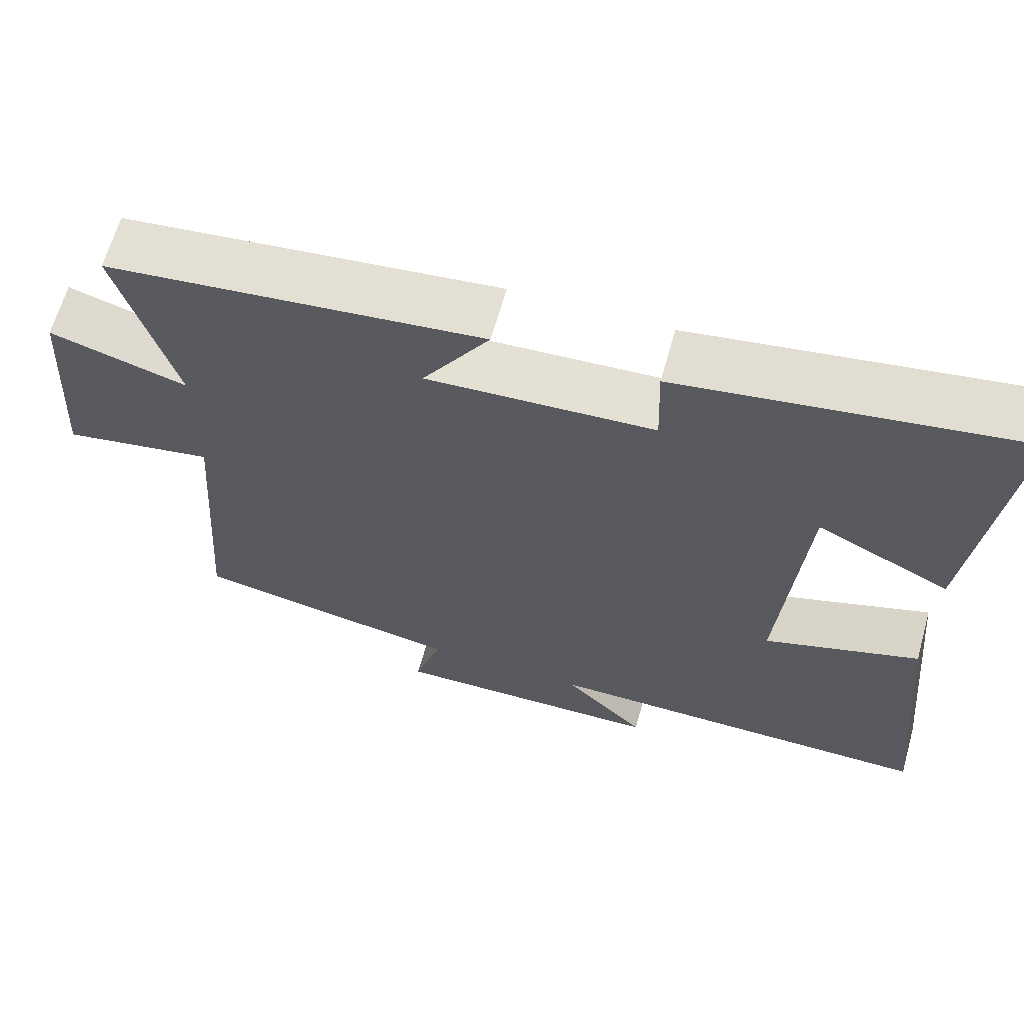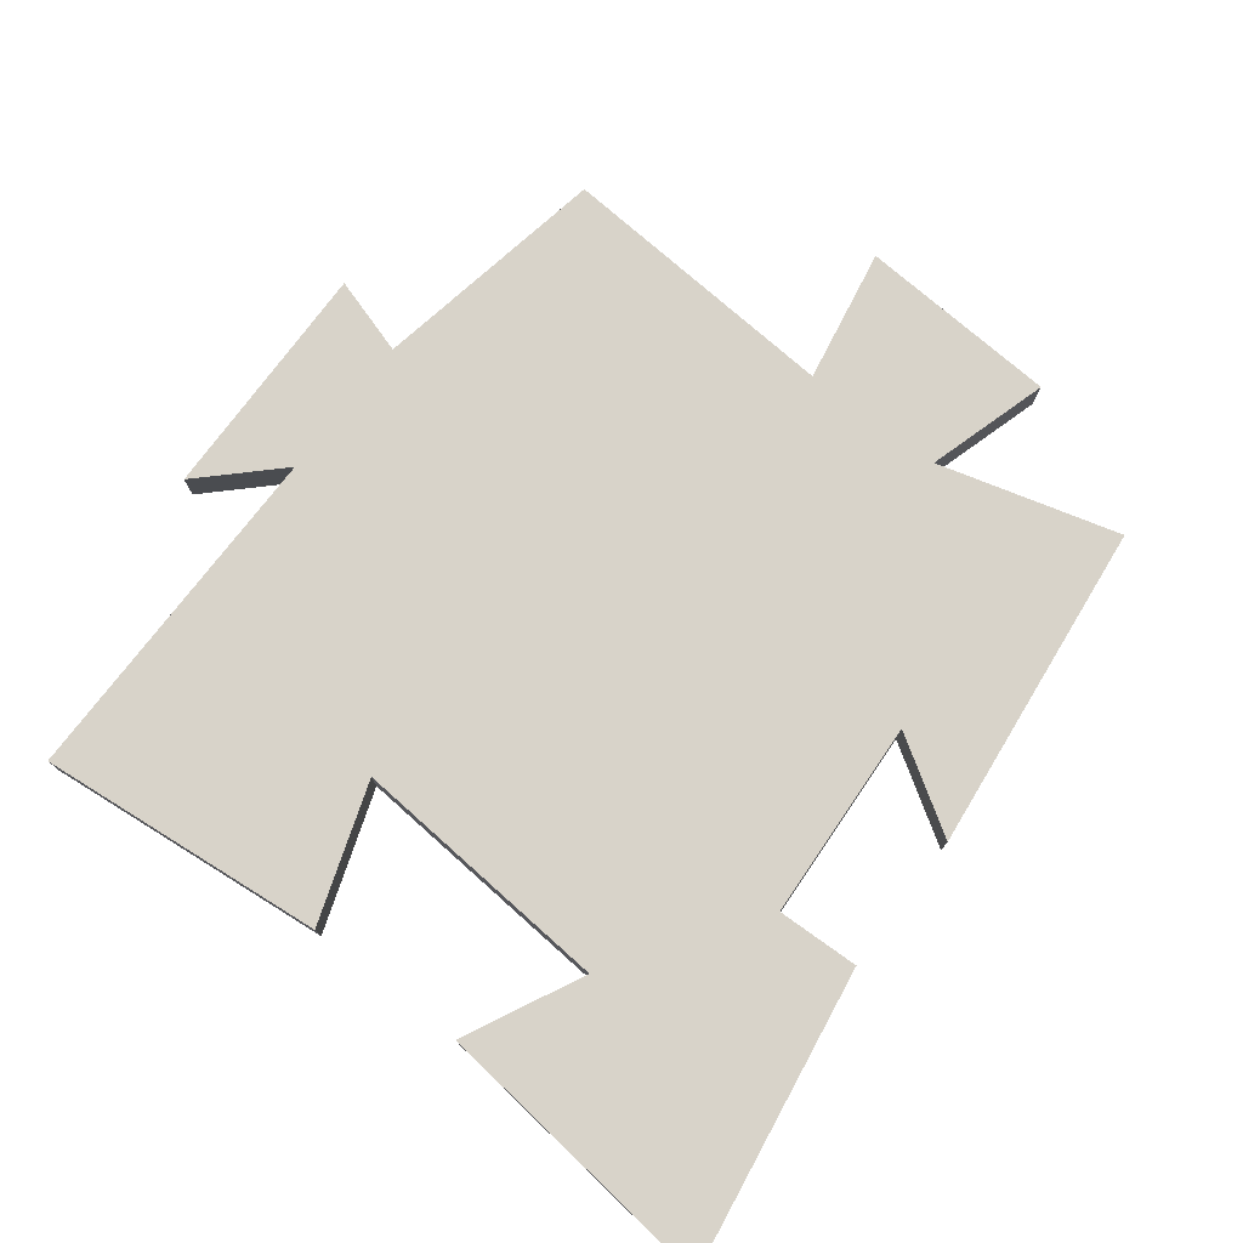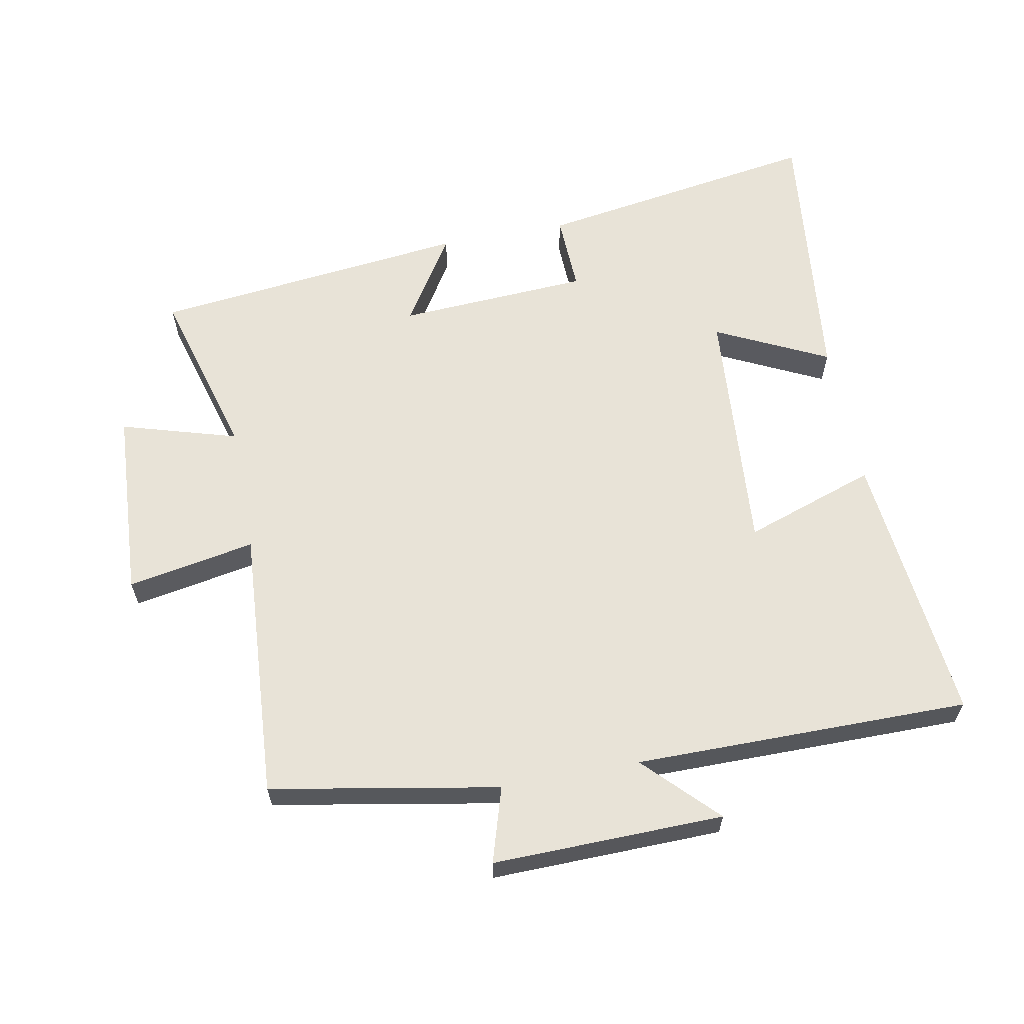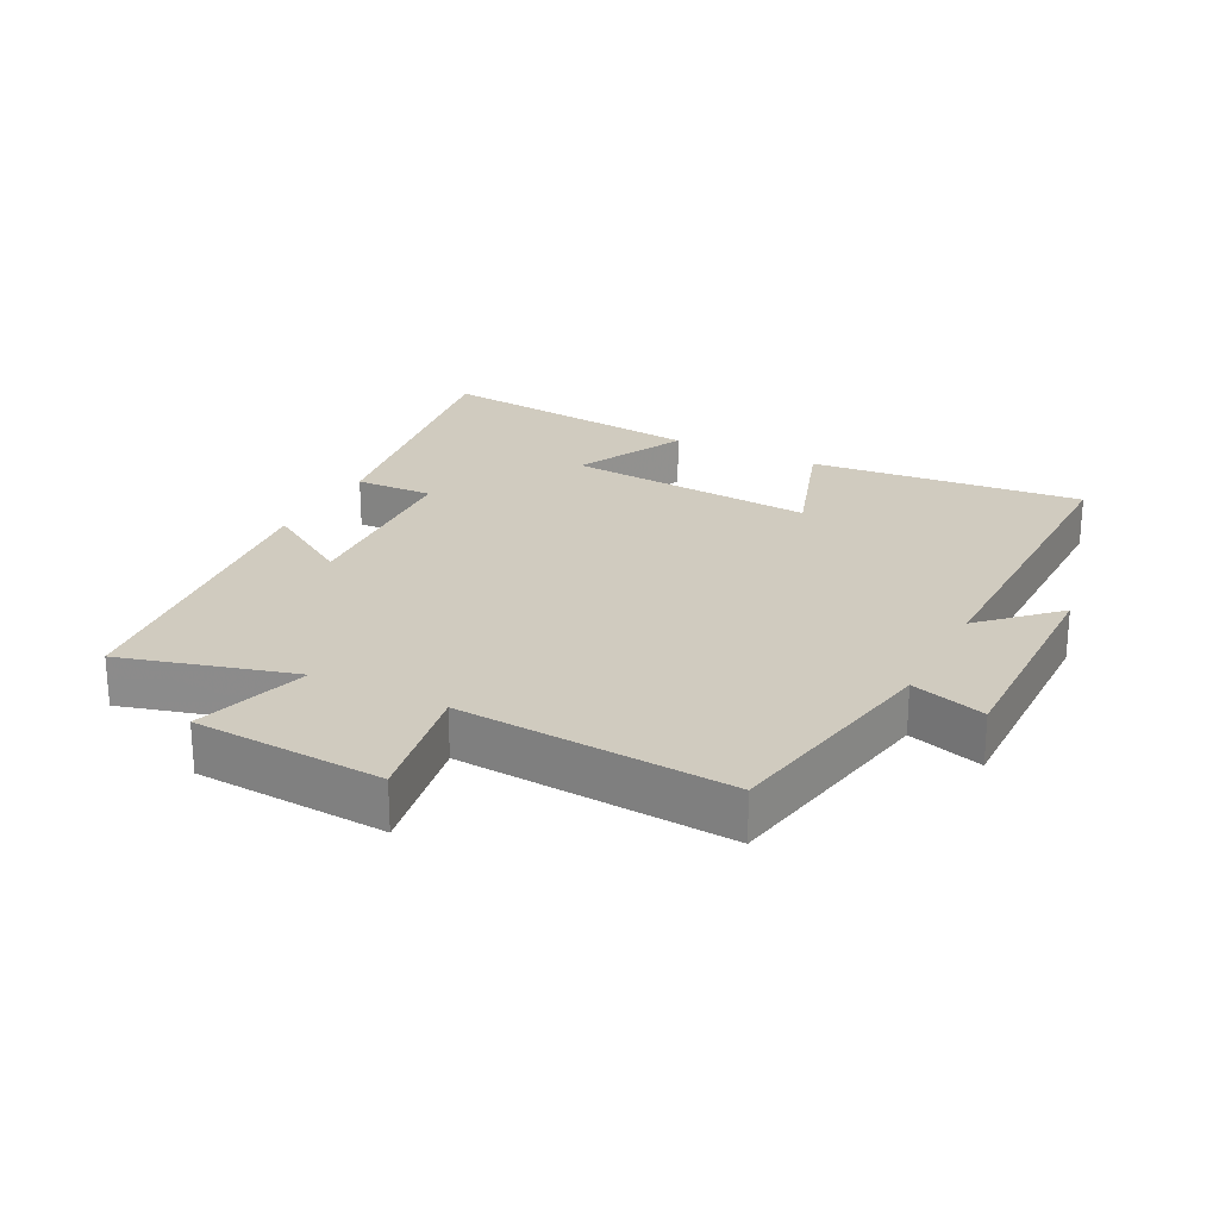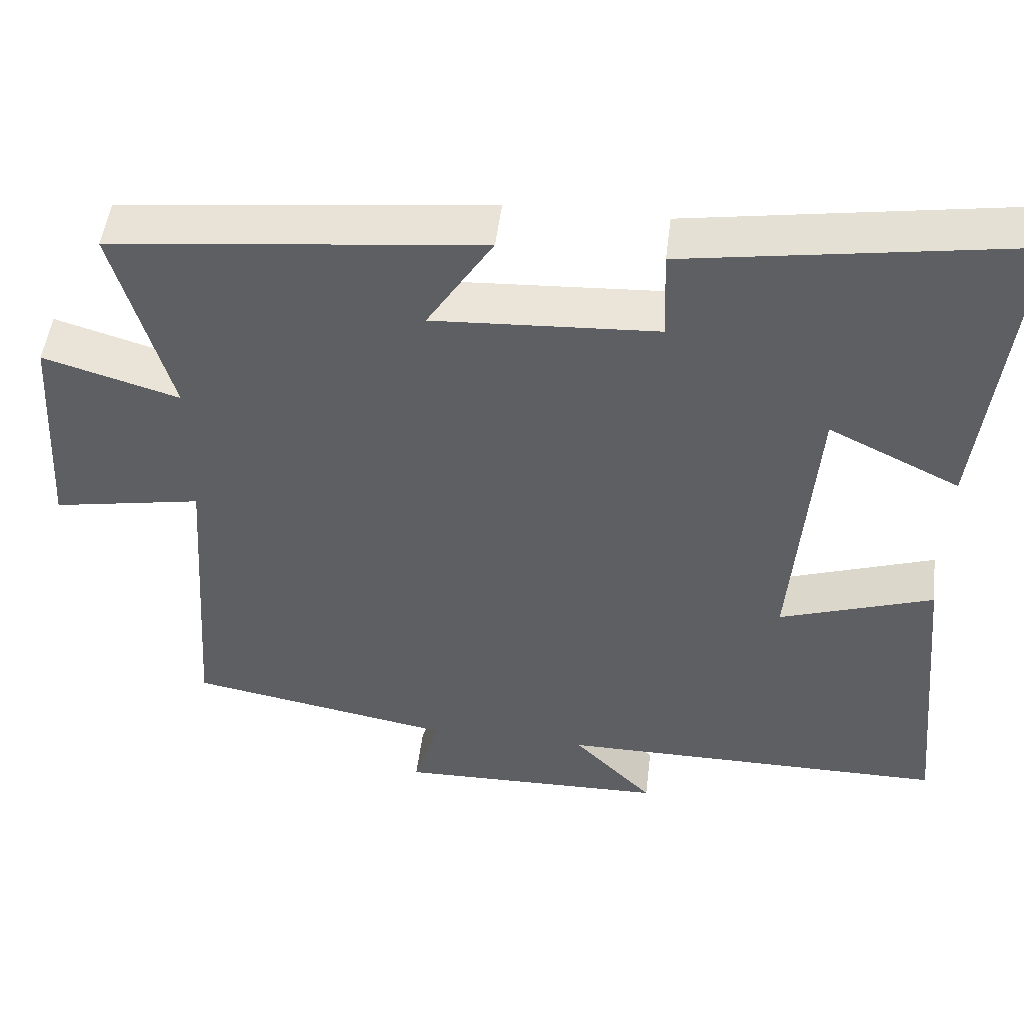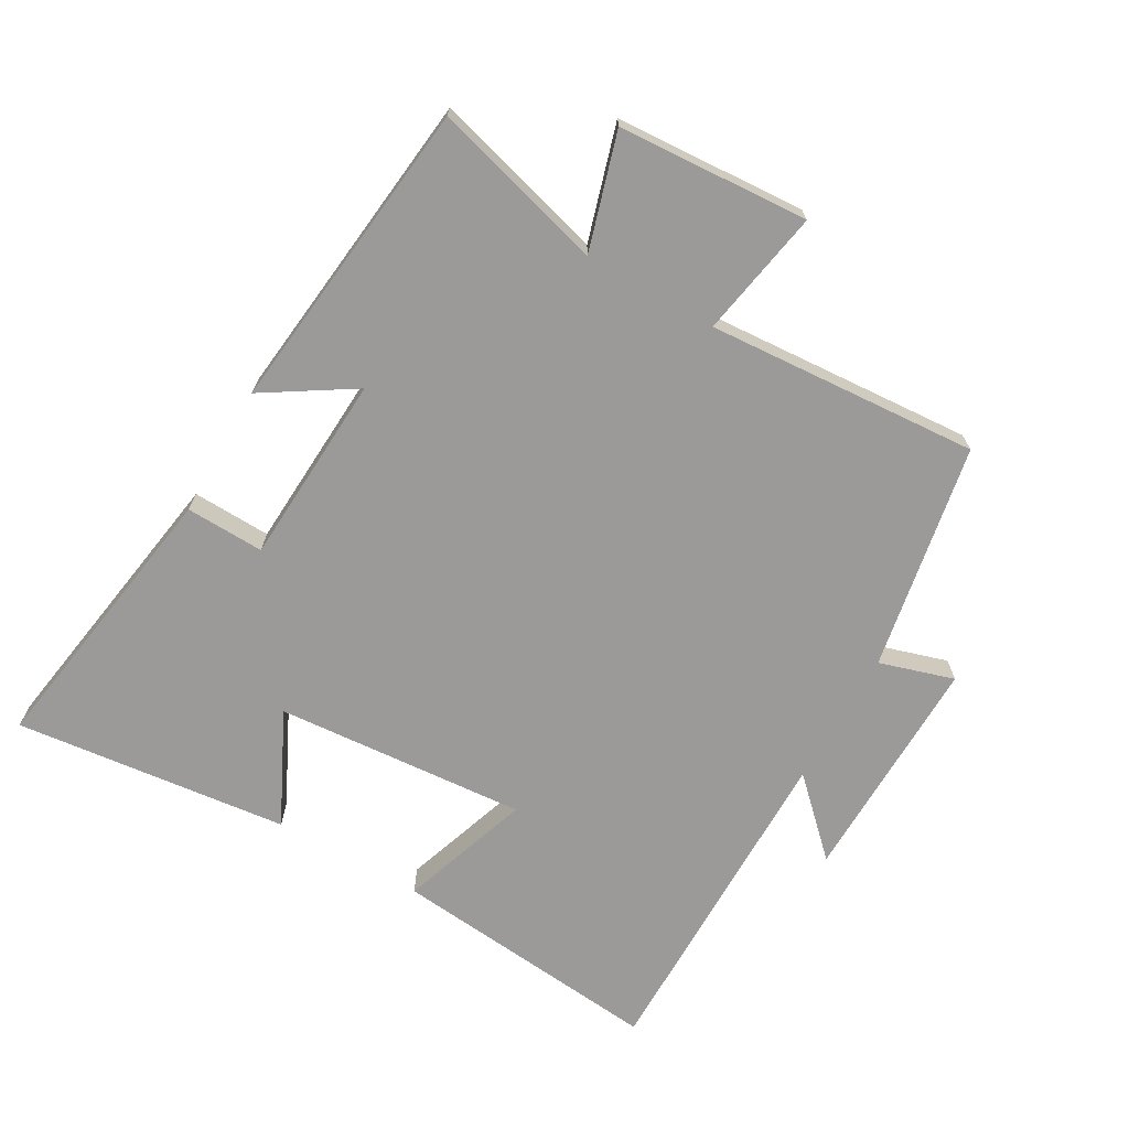
<metadata>
{"format":"obj","ext":"obj","renderer":"f3d","projection":"perspective","resolution":1024,"background":"white","views":[{"elev":64.5,"azim":-164.3,"up":"+Z"},{"elev":76.0,"azim":-52.6,"up":"+Y"},{"elev":61.9,"azim":169.1,"up":"+Y"},{"elev":23.7,"azim":117.2,"up":"+Y"},{"elev":49.5,"azim":-173.1,"up":"+Z"},{"elev":-69.5,"azim":60.2,"up":"+Y"}]}
</metadata>
<code>
v 0.573 0.07 0.447
v 0.5 0.07 0.184
v 0.677 0.07 0.237
v 0.695 0.07 -0.055
v 0.5 0.07 -0.02
v 0.529 0.07 -0.436
v 0.182 0.07 -0.5
v 0.217 0.07 -0.614
v -0.135 0.07 -0.608
v -0.03 0.07 -0.5
v -0.541 0.07 -0.502
v -0.5 0.07 -0.083
v -0.299 0.07 -0.151
v -0.329 0.07 0.233
v -0.5 0.07 0.149
v -0.547 0.07 0.568
v -0.112 0.07 0.5
v -0.116 0.07 0.38
v 0.176 0.07 0.364
v 0.09 0.07 0.5
v 0.573 0 0.447
v 0.5 0 0.184
v 0.677 0 0.237
v 0.695 0 -0.055
v 0.5 0 -0.02
v 0.529 0 -0.436
v 0.182 0 -0.5
v 0.217 0 -0.614
v -0.135 0 -0.608
v -0.03 0 -0.5
v -0.541 0 -0.502
v -0.5 0 -0.083
v -0.299 0 -0.151
v -0.329 0 0.233
v -0.5 0 0.149
v -0.547 0 0.568
v -0.112 0 0.5
v -0.116 0 0.38
v 0.176 0 0.364
v 0.09 0 0.5
f 19 20 1 2
f 18 19 2
f 15 16 17 18
f 14 15 18
f 13 14 18 2
f 10 11 12 13
f 10 13 2 3
f 7 8 9 10
f 5 6 7 10
f 5 10 3
f 3 4 5
f 22 21 40 39
f 22 39 38
f 38 37 36 35
f 38 35 34
f 22 38 34 33
f 33 32 31 30
f 23 22 33 30
f 30 29 28 27
f 30 27 26 25
f 23 30 25
f 25 24 23
f 1 21 22 2
f 2 22 23 3
f 3 23 24 4
f 4 24 25 5
f 5 25 26 6
f 6 26 27 7
f 7 27 28 8
f 8 28 29 9
f 9 29 30 10
f 10 30 31 11
f 11 31 32 12
f 12 32 33 13
f 13 33 34 14
f 14 34 35 15
f 15 35 36 16
f 16 36 37 17
f 17 37 38 18
f 18 38 39 19
f 19 39 40 20
f 20 40 21 1

</code>
